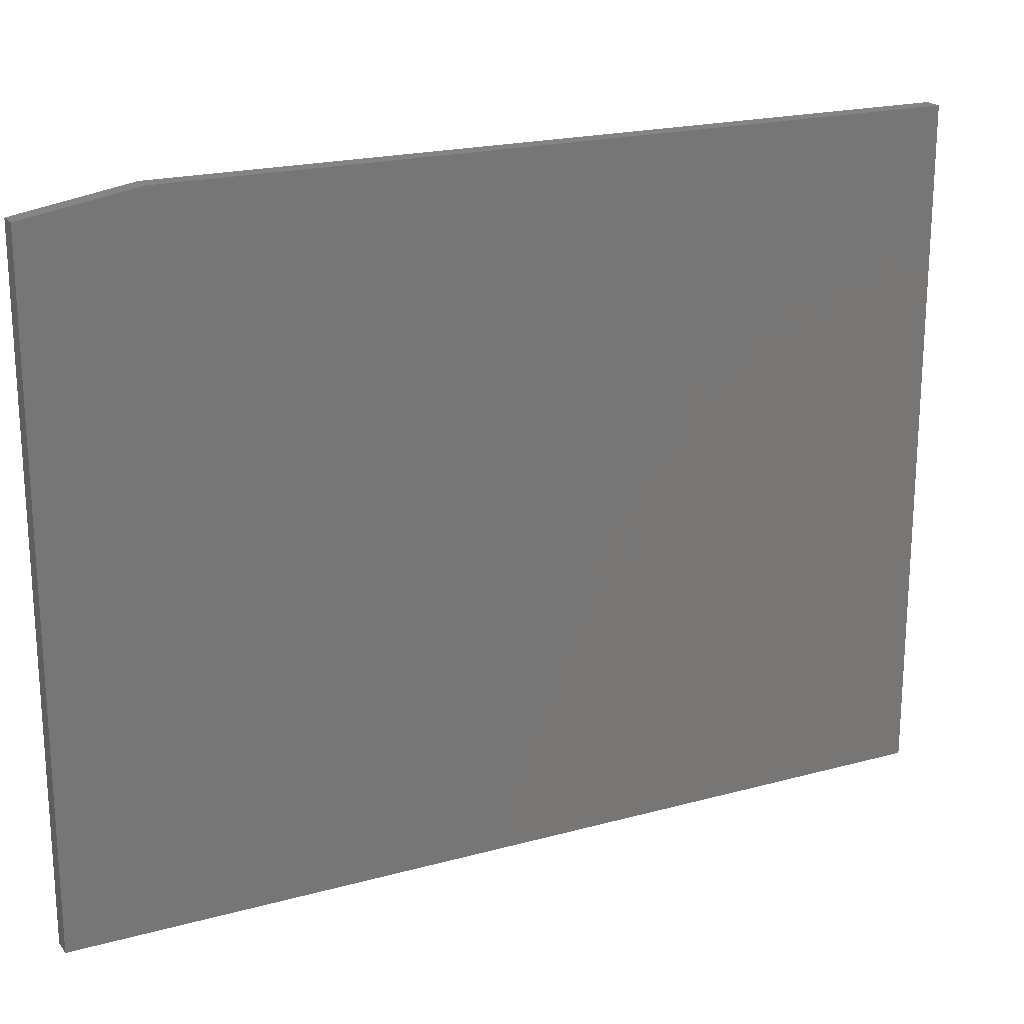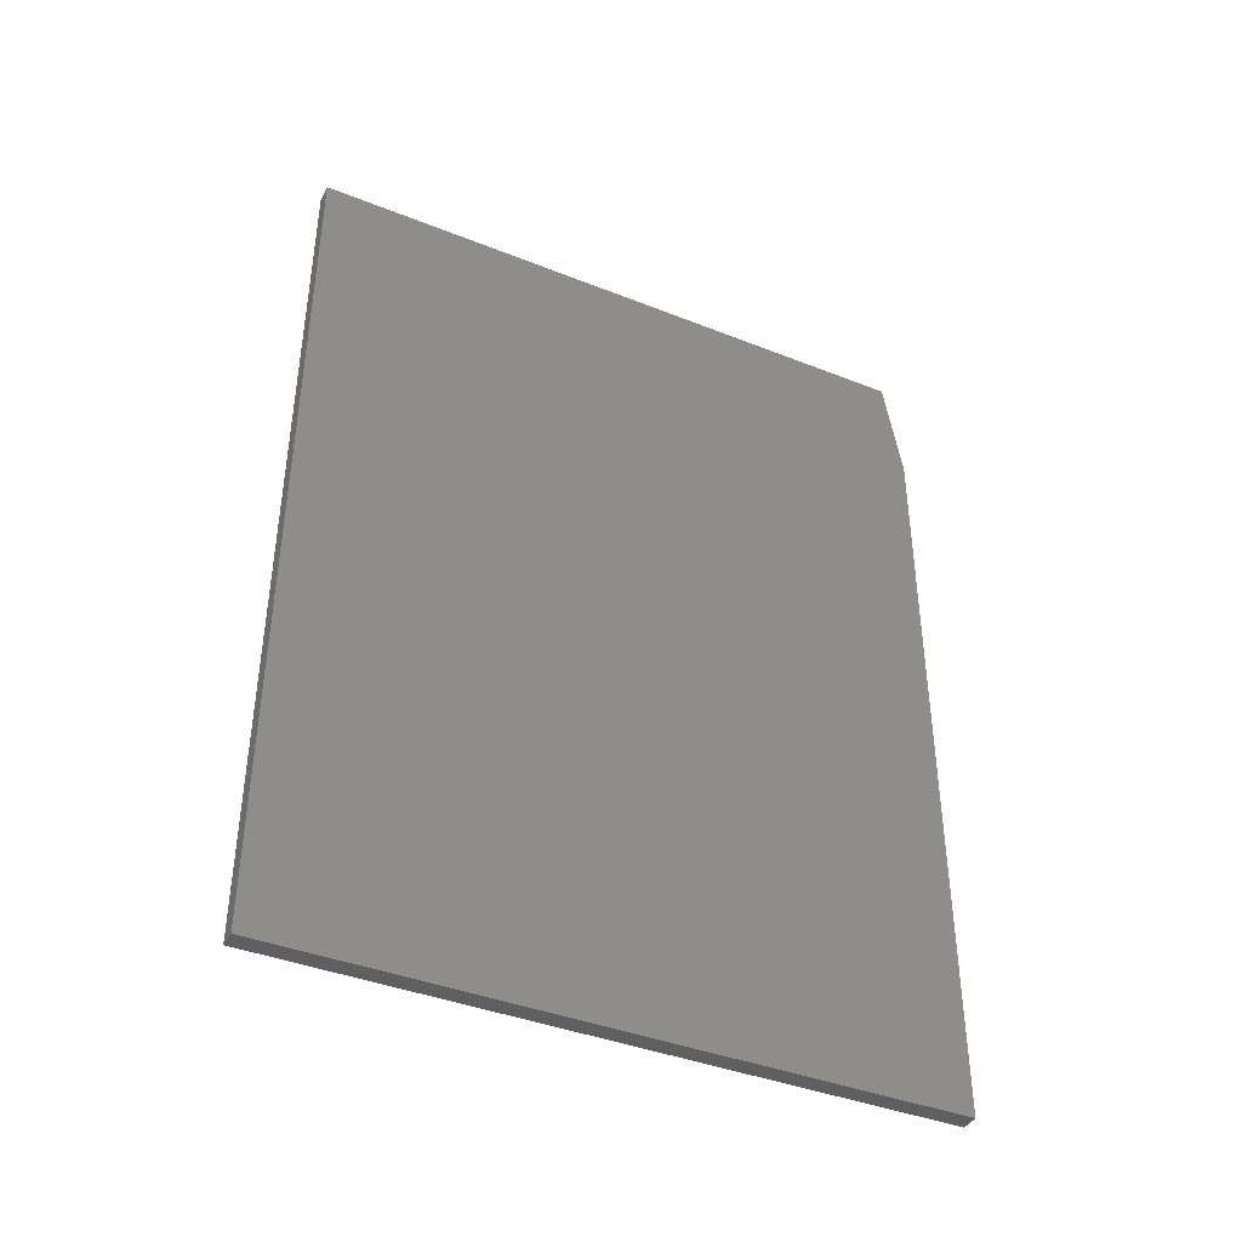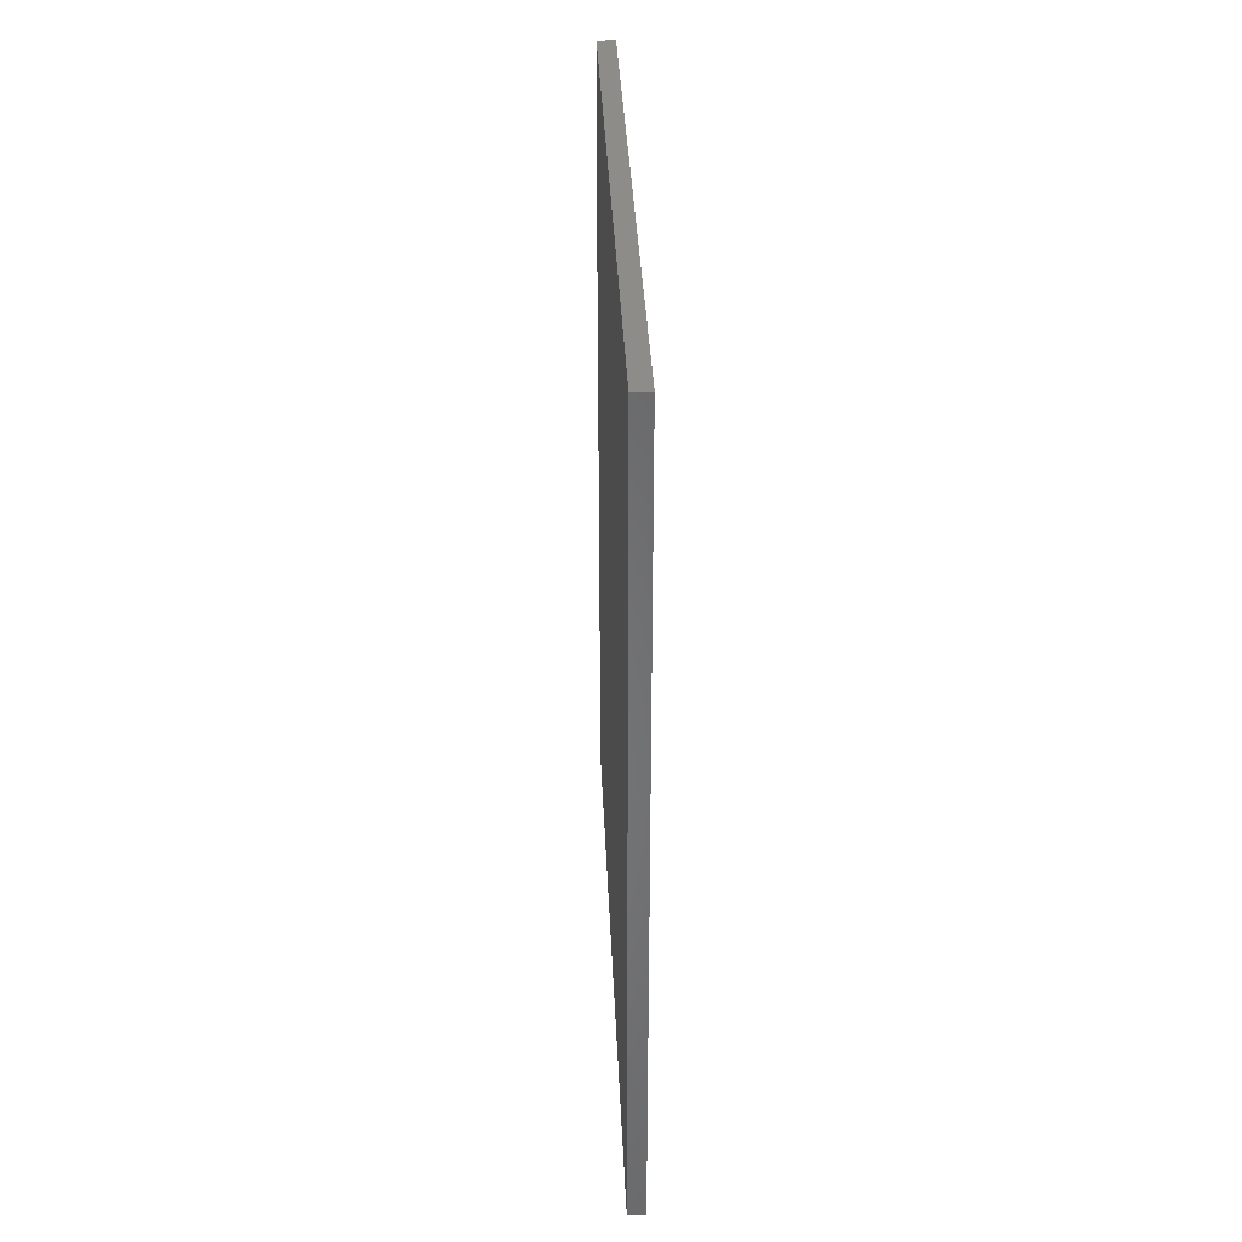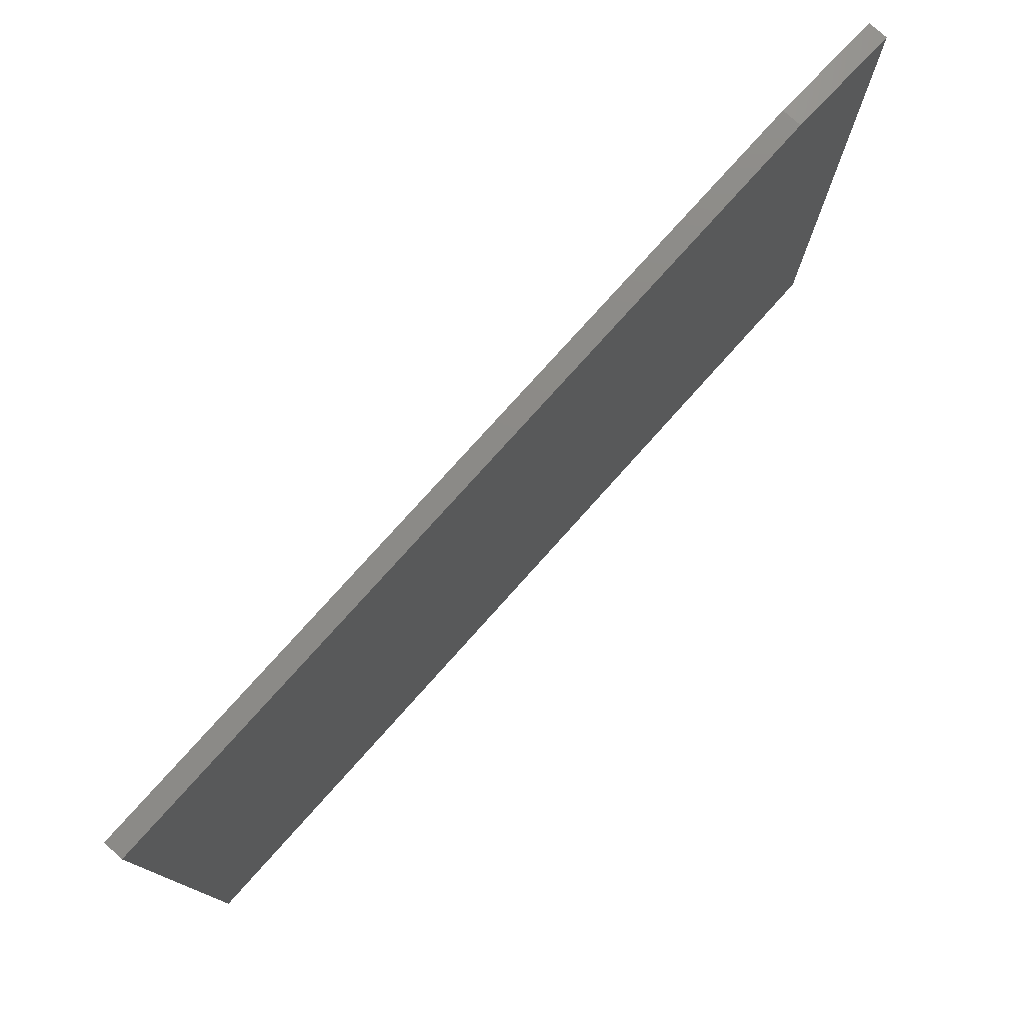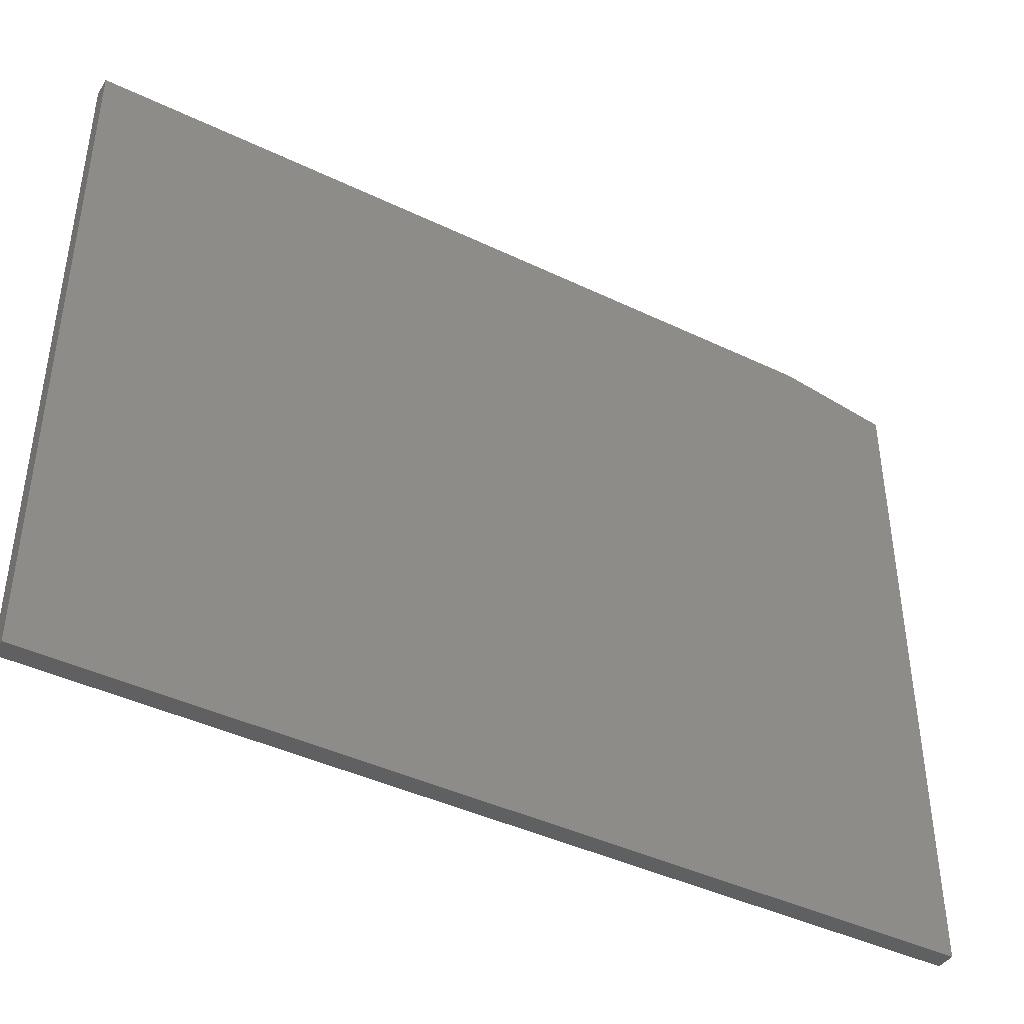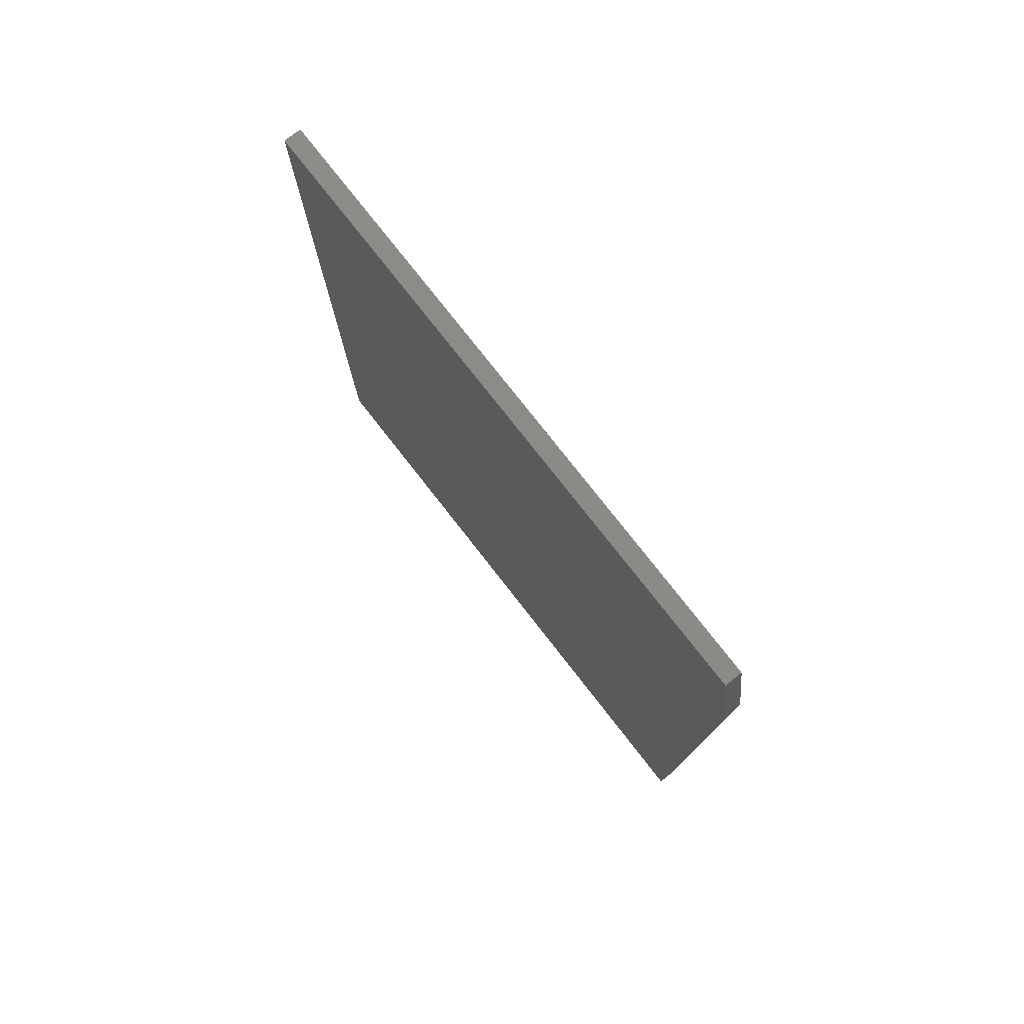
<metadata>
{"format":"stl","ext":"stl","renderer":"f3d","projection":"perspective","resolution":1024,"background":"white","views":[{"elev":20.2,"azim":63.3,"up":"+Y"},{"elev":-40.1,"azim":63.9,"up":"+Z"},{"elev":35.9,"azim":-2.5,"up":"+Z"},{"elev":77.8,"azim":-138.1,"up":"+Y"},{"elev":-42.0,"azim":-120.0,"up":"+Y"},{"elev":77.4,"azim":142.0,"up":"+Z"}]}
</metadata>
<code>
# stl→obj: 10 verts, 16 faces
v 0.03125 -0.5703 -0.75
v 0.03125 0.5665 -0.75
v 0.03125 -0.5703 0.75
v 0.03125 0.5665 0.5625
v 0.03125 0.5353 0.75
v -1.665e-16 0.5353 0.75
v -1.457e-16 0.5665 0.5625
v -1.665e-16 -0.5703 0.75
v 7.728e-33 0.5665 -0.75
v 0 -0.5703 -0.75
f 1 2 3
f 3 2 4
f 3 4 5
f 6 7 8
f 8 7 9
f 8 9 10
f 5 6 3
f 3 6 8
f 2 9 4
f 4 9 7
f 5 4 6
f 6 4 7
f 3 8 1
f 1 8 10
f 1 10 2
f 2 10 9

</code>
